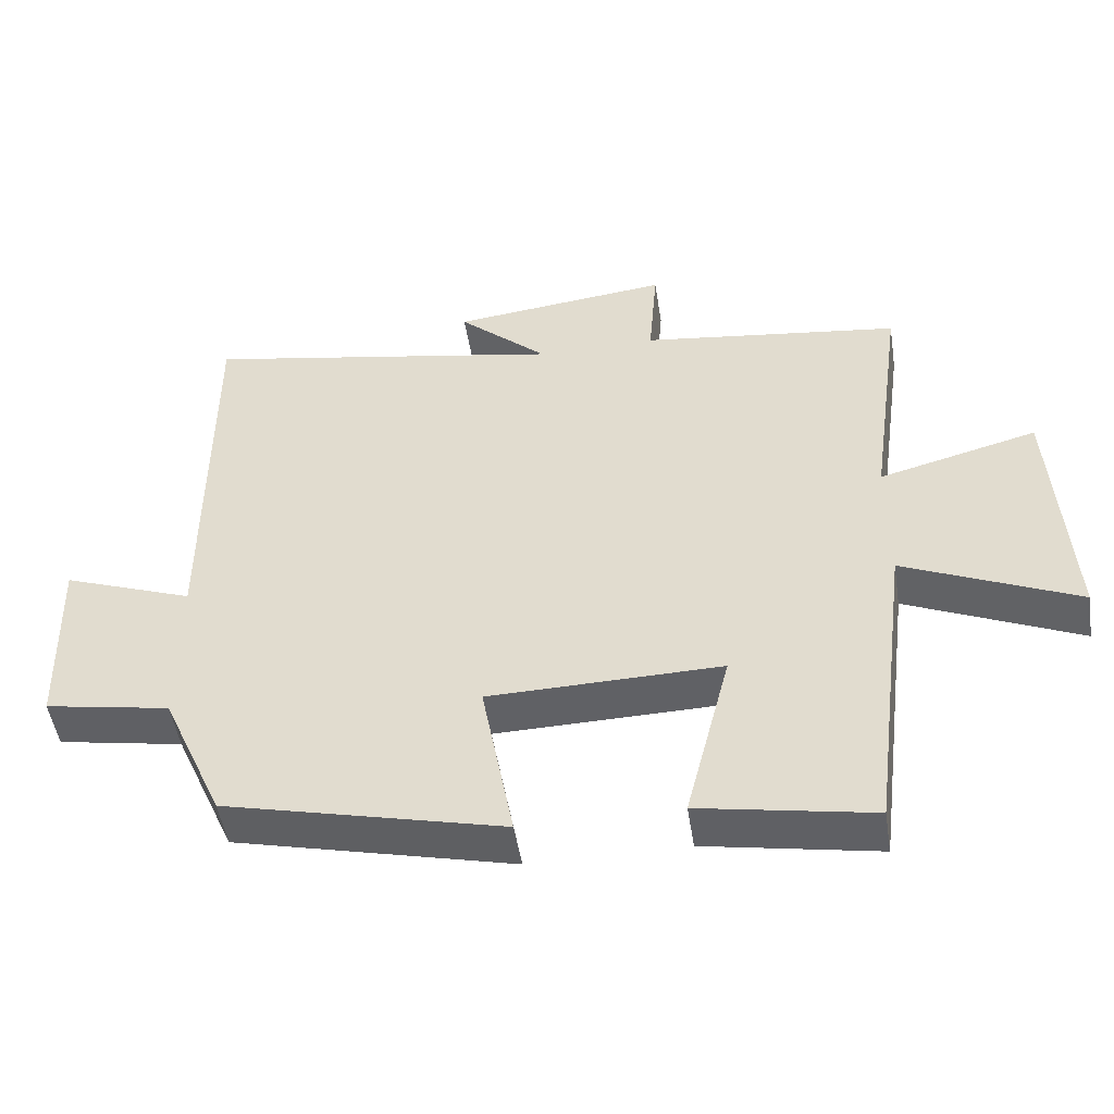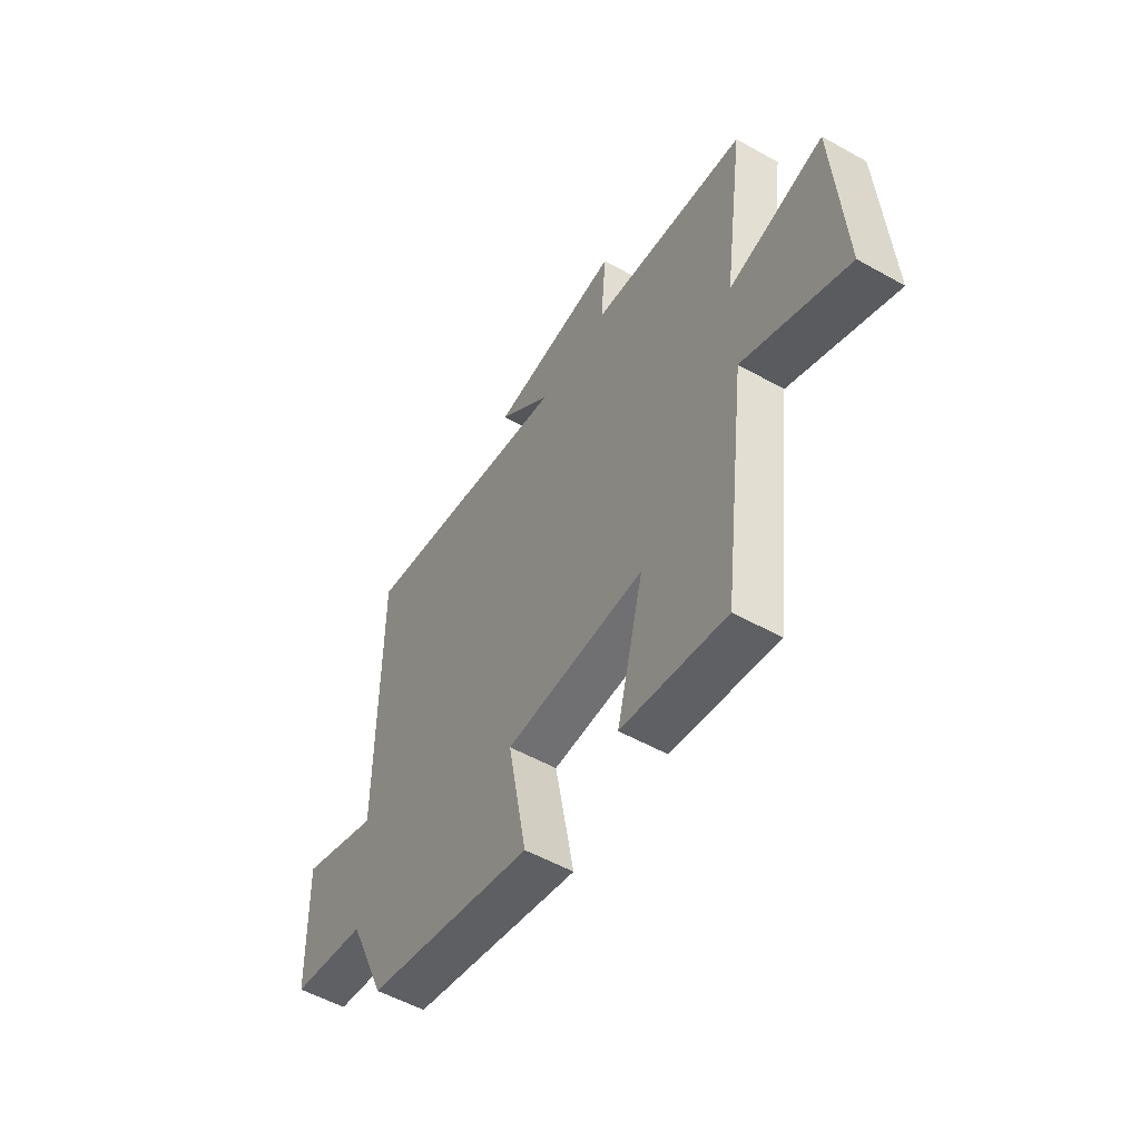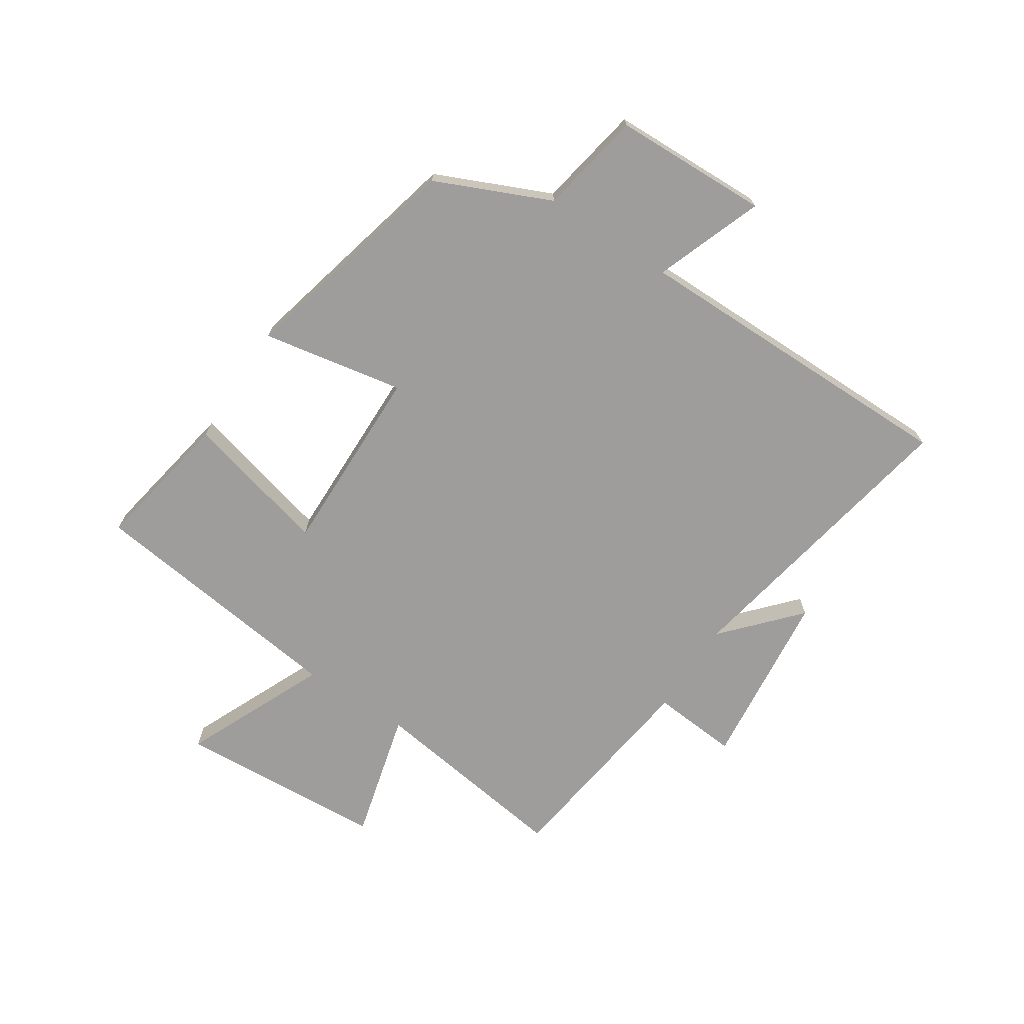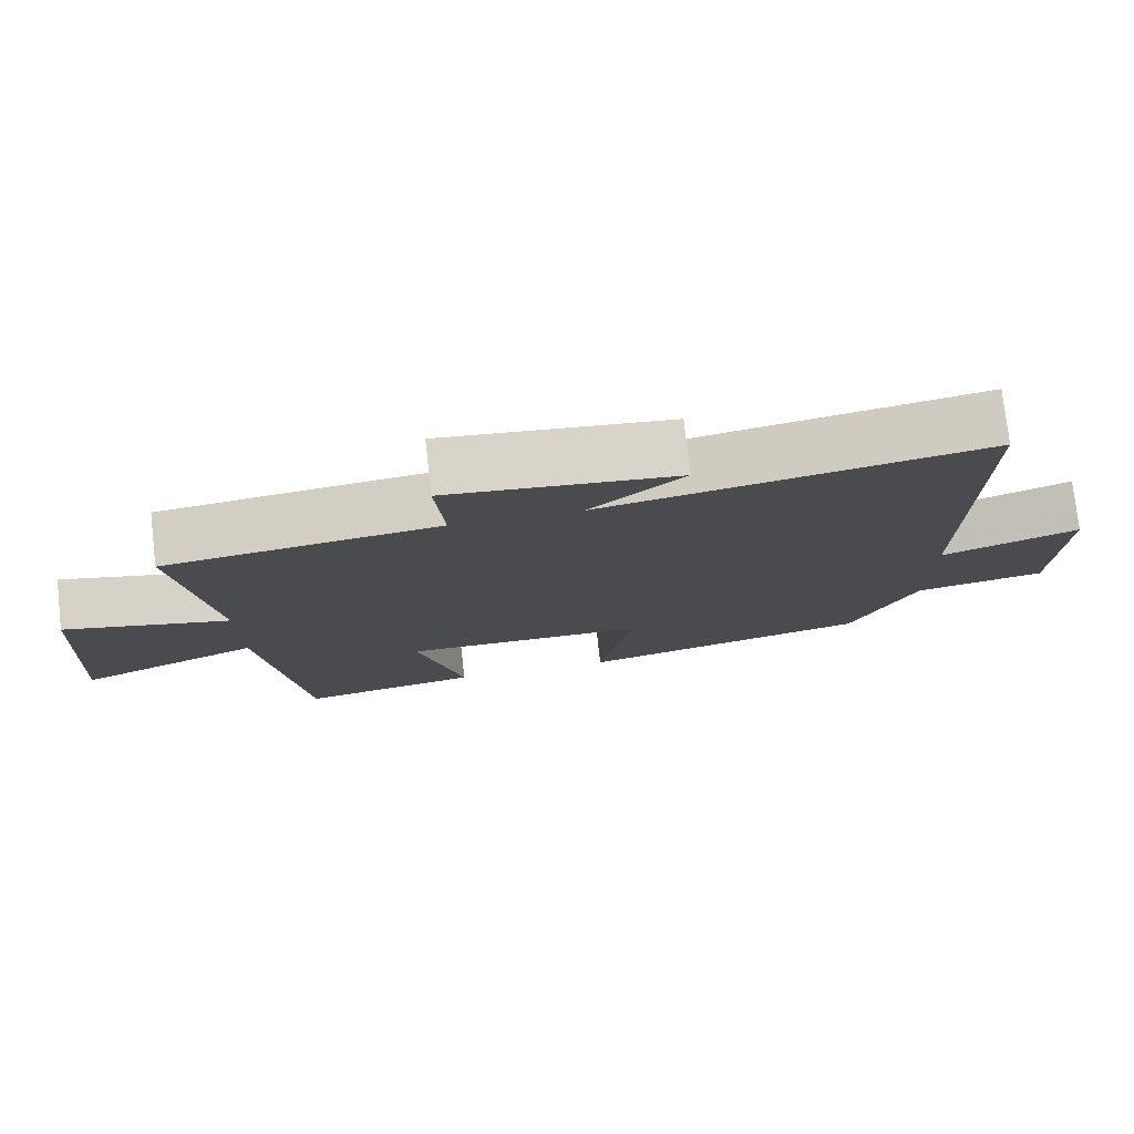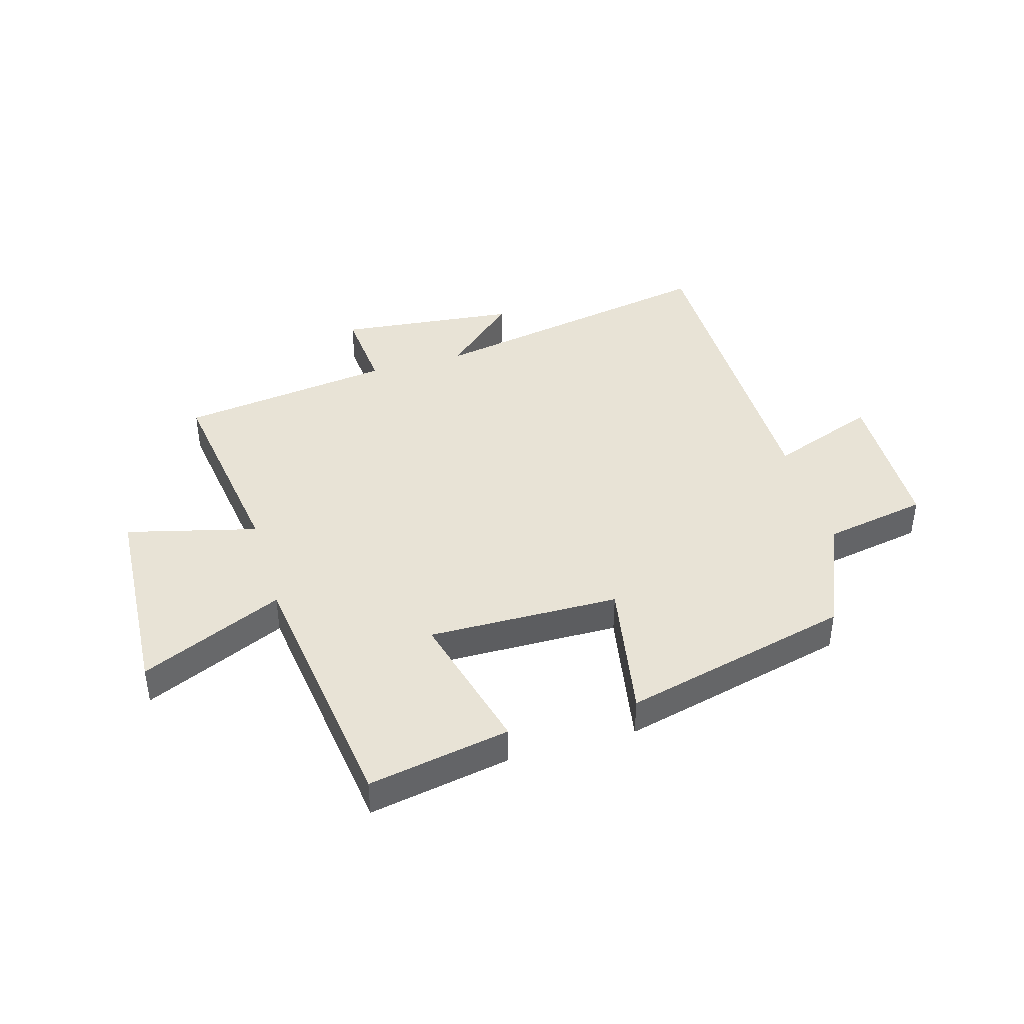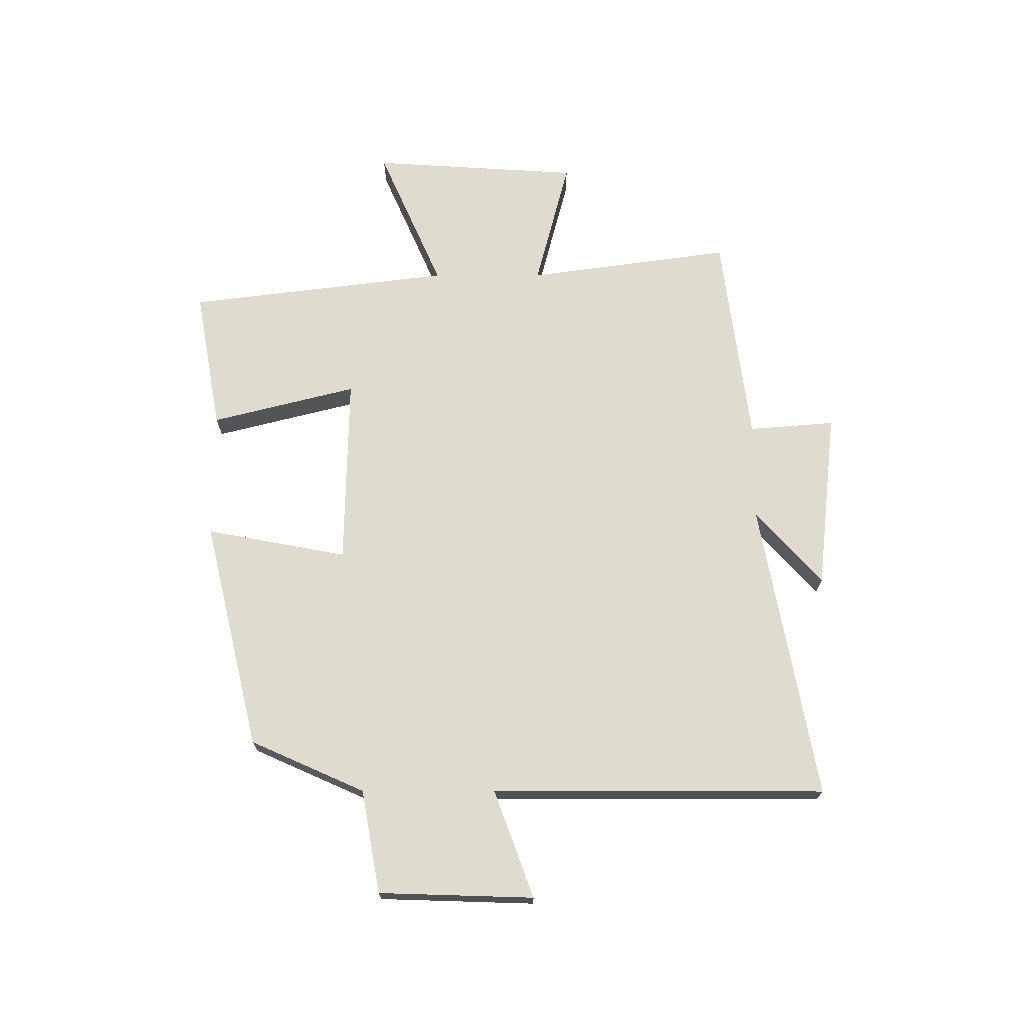
<metadata>
{"format":"obj","ext":"obj","renderer":"f3d","projection":"perspective","resolution":1024,"background":"white","views":[{"elev":-49.4,"azim":8.9,"up":"+Z"},{"elev":-54.1,"azim":59.2,"up":"+Z"},{"elev":-70.5,"azim":-123.3,"up":"+Y"},{"elev":76.9,"azim":173.6,"up":"+Z"},{"elev":41.4,"azim":163.5,"up":"+Y"},{"elev":70.4,"azim":-90.0,"up":"+Y"}]}
</metadata>
<code>
v -0.501 0.07 0.595
v 0.012 0.07 0.5
v -0.114 0.07 0.614
v 0.194 0.07 0.648
v 0.182 0.07 0.5
v 0.549 0.07 0.452
v 0.5 0.07 0.101
v 0.723 0.07 0.159
v 0.745 0.07 -0.199
v 0.5 0.07 -0.091
v 0.443 0.07 -0.544
v 0.2 0.07 -0.5
v 0.263 0.07 -0.251
v -0.065 0.07 -0.257
v -0.02 0.07 -0.5
v -0.413 0.07 -0.405
v -0.5 0.07 -0.209
v -0.677 0.07 -0.177
v -0.685 0.07 0.089
v -0.5 0.07 0.021
v -0.501 0 0.595
v 0.012 0 0.5
v -0.114 0 0.614
v 0.194 0 0.648
v 0.182 0 0.5
v 0.549 0 0.452
v 0.5 0 0.101
v 0.723 0 0.159
v 0.745 0 -0.199
v 0.5 0 -0.091
v 0.443 0 -0.544
v 0.2 0 -0.5
v 0.263 0 -0.251
v -0.065 0 -0.257
v -0.02 0 -0.5
v -0.413 0 -0.405
v -0.5 0 -0.209
v -0.677 0 -0.177
v -0.685 0 0.089
v -0.5 0 0.021
f 17 18 19 20
f 15 16 17 20
f 14 15 20 1
f 13 14 1 2
f 10 11 12 13
f 10 13 2
f 7 8 9 10
f 7 10 2
f 5 6 7 2
f 2 3 4 5
f 40 39 38 37
f 40 37 36 35
f 21 40 35 34
f 22 21 34 33
f 33 32 31 30
f 22 33 30
f 30 29 28 27
f 22 30 27
f 22 27 26 25
f 25 24 23 22
f 1 21 22 2
f 2 22 23 3
f 3 23 24 4
f 4 24 25 5
f 5 25 26 6
f 6 26 27 7
f 7 27 28 8
f 8 28 29 9
f 9 29 30 10
f 10 30 31 11
f 11 31 32 12
f 12 32 33 13
f 13 33 34 14
f 14 34 35 15
f 15 35 36 16
f 16 36 37 17
f 17 37 38 18
f 18 38 39 19
f 19 39 40 20
f 20 40 21 1

</code>
